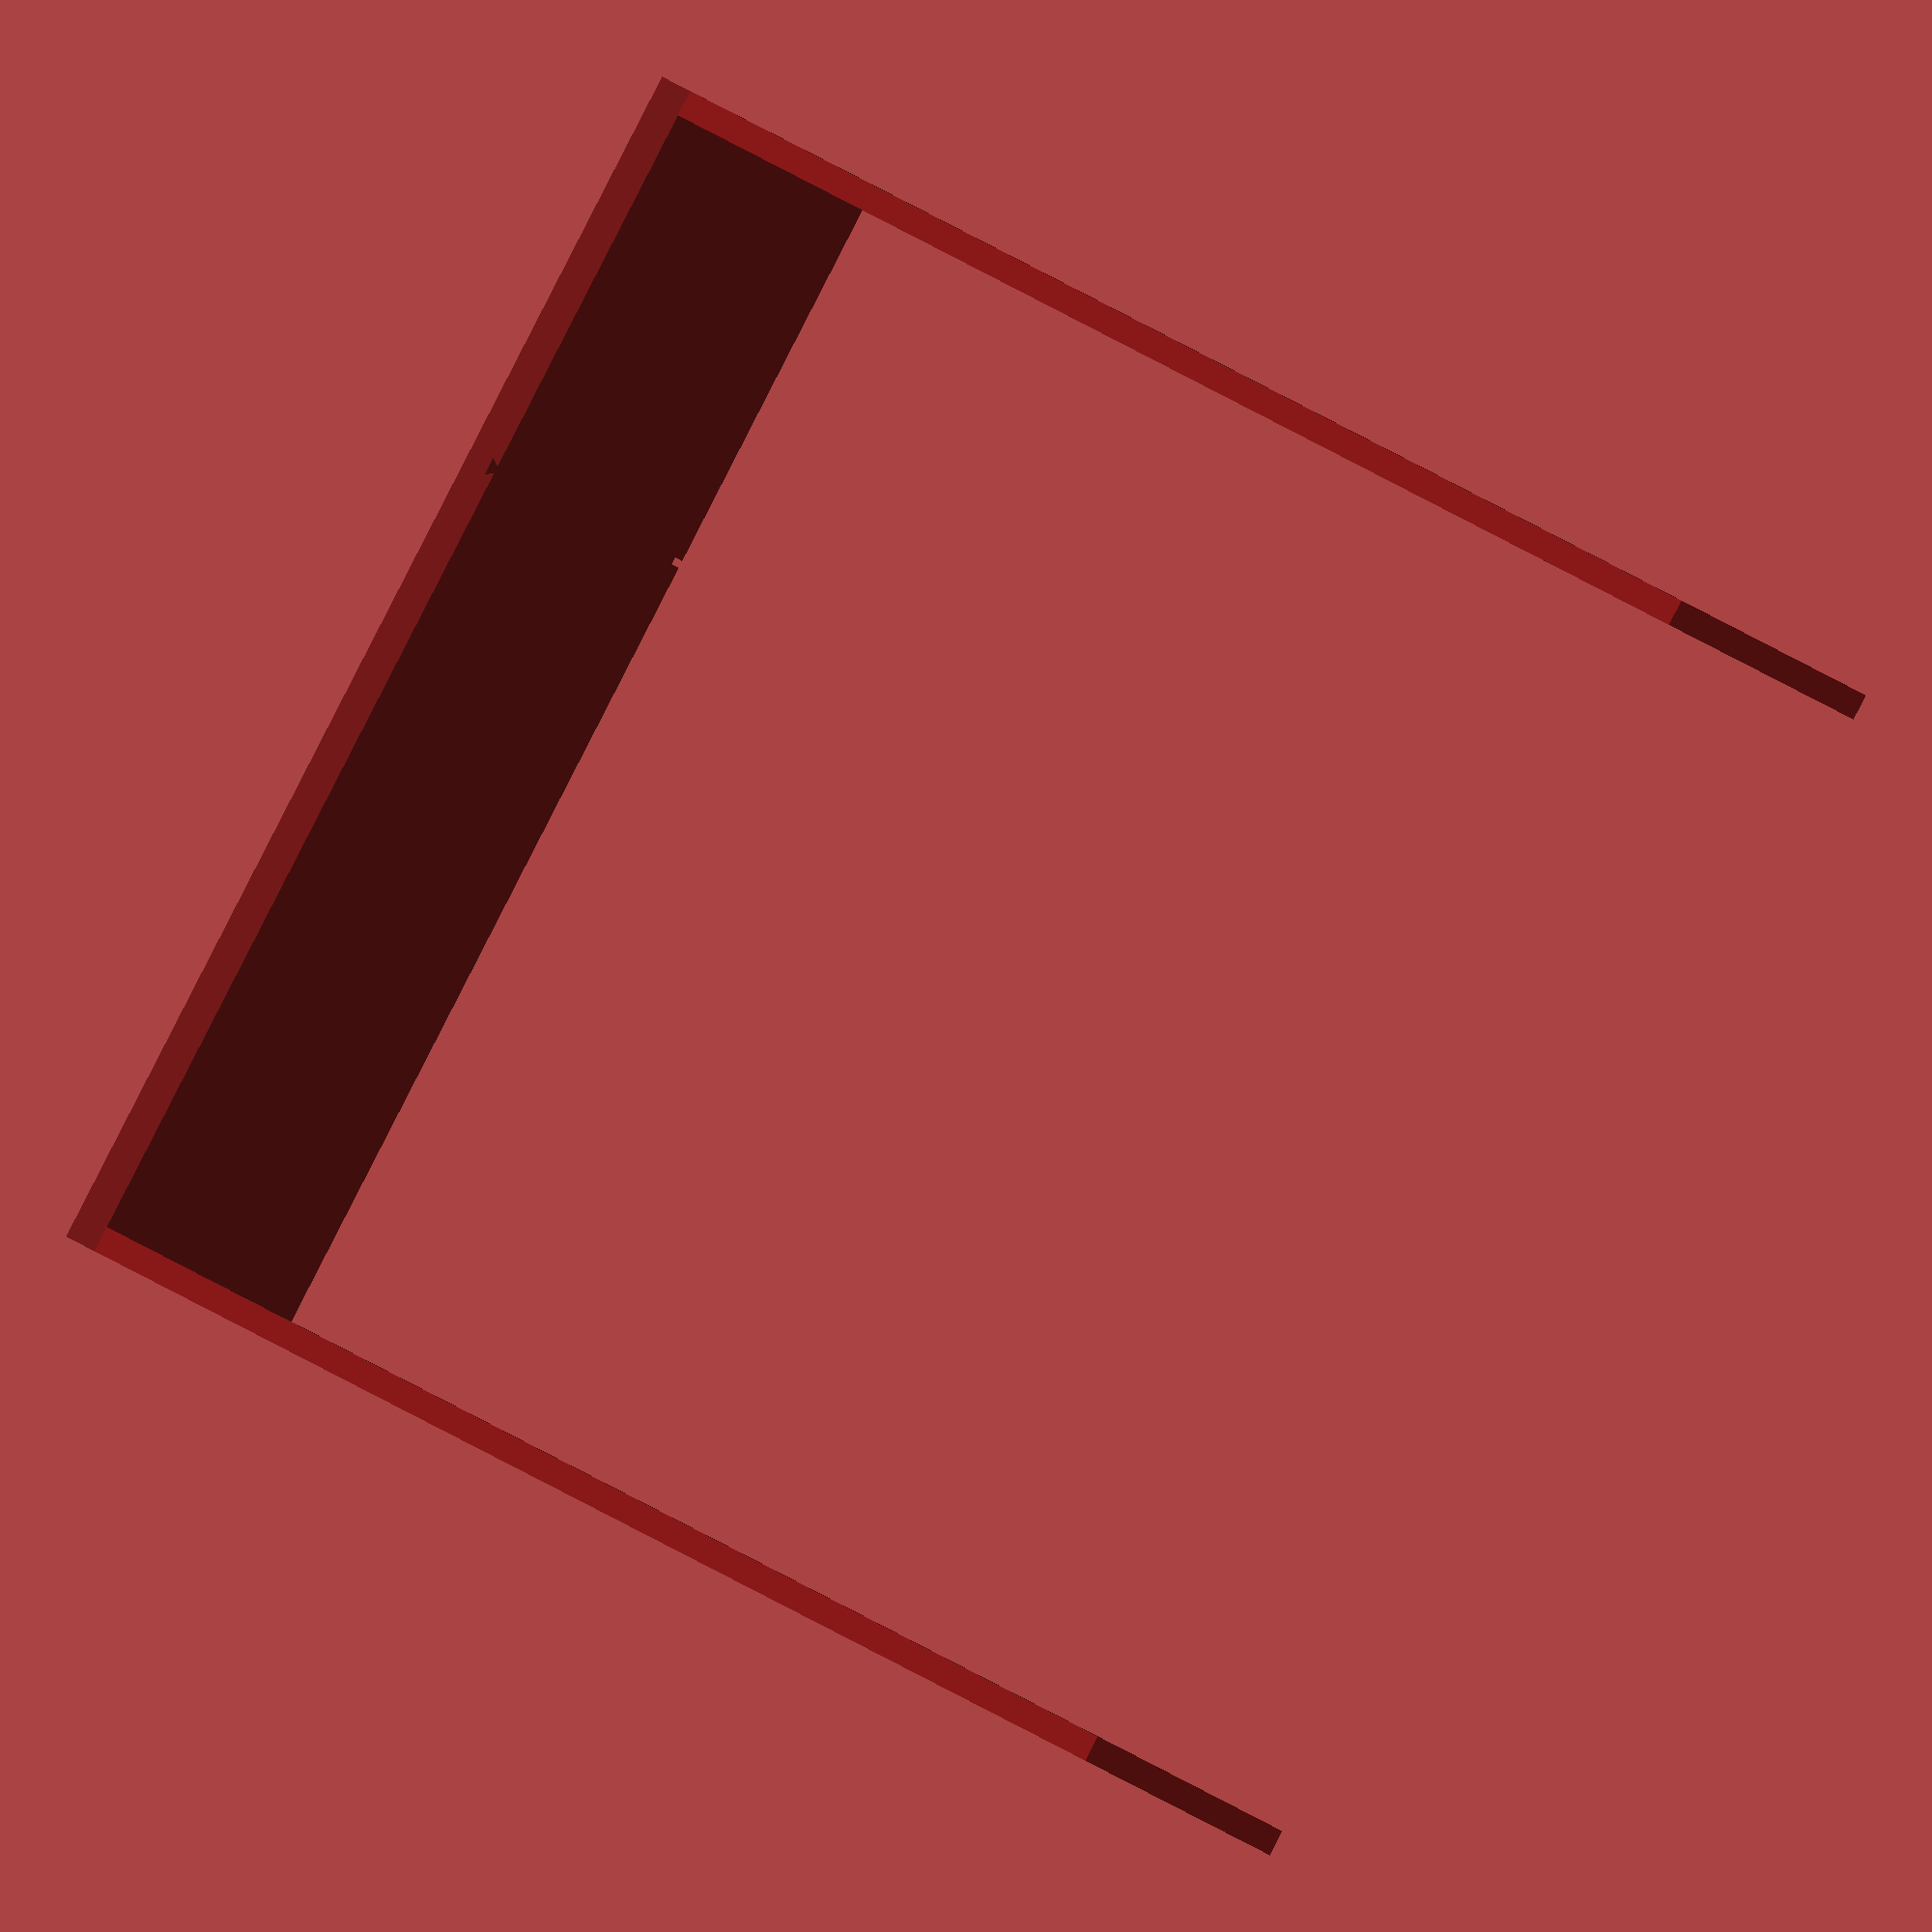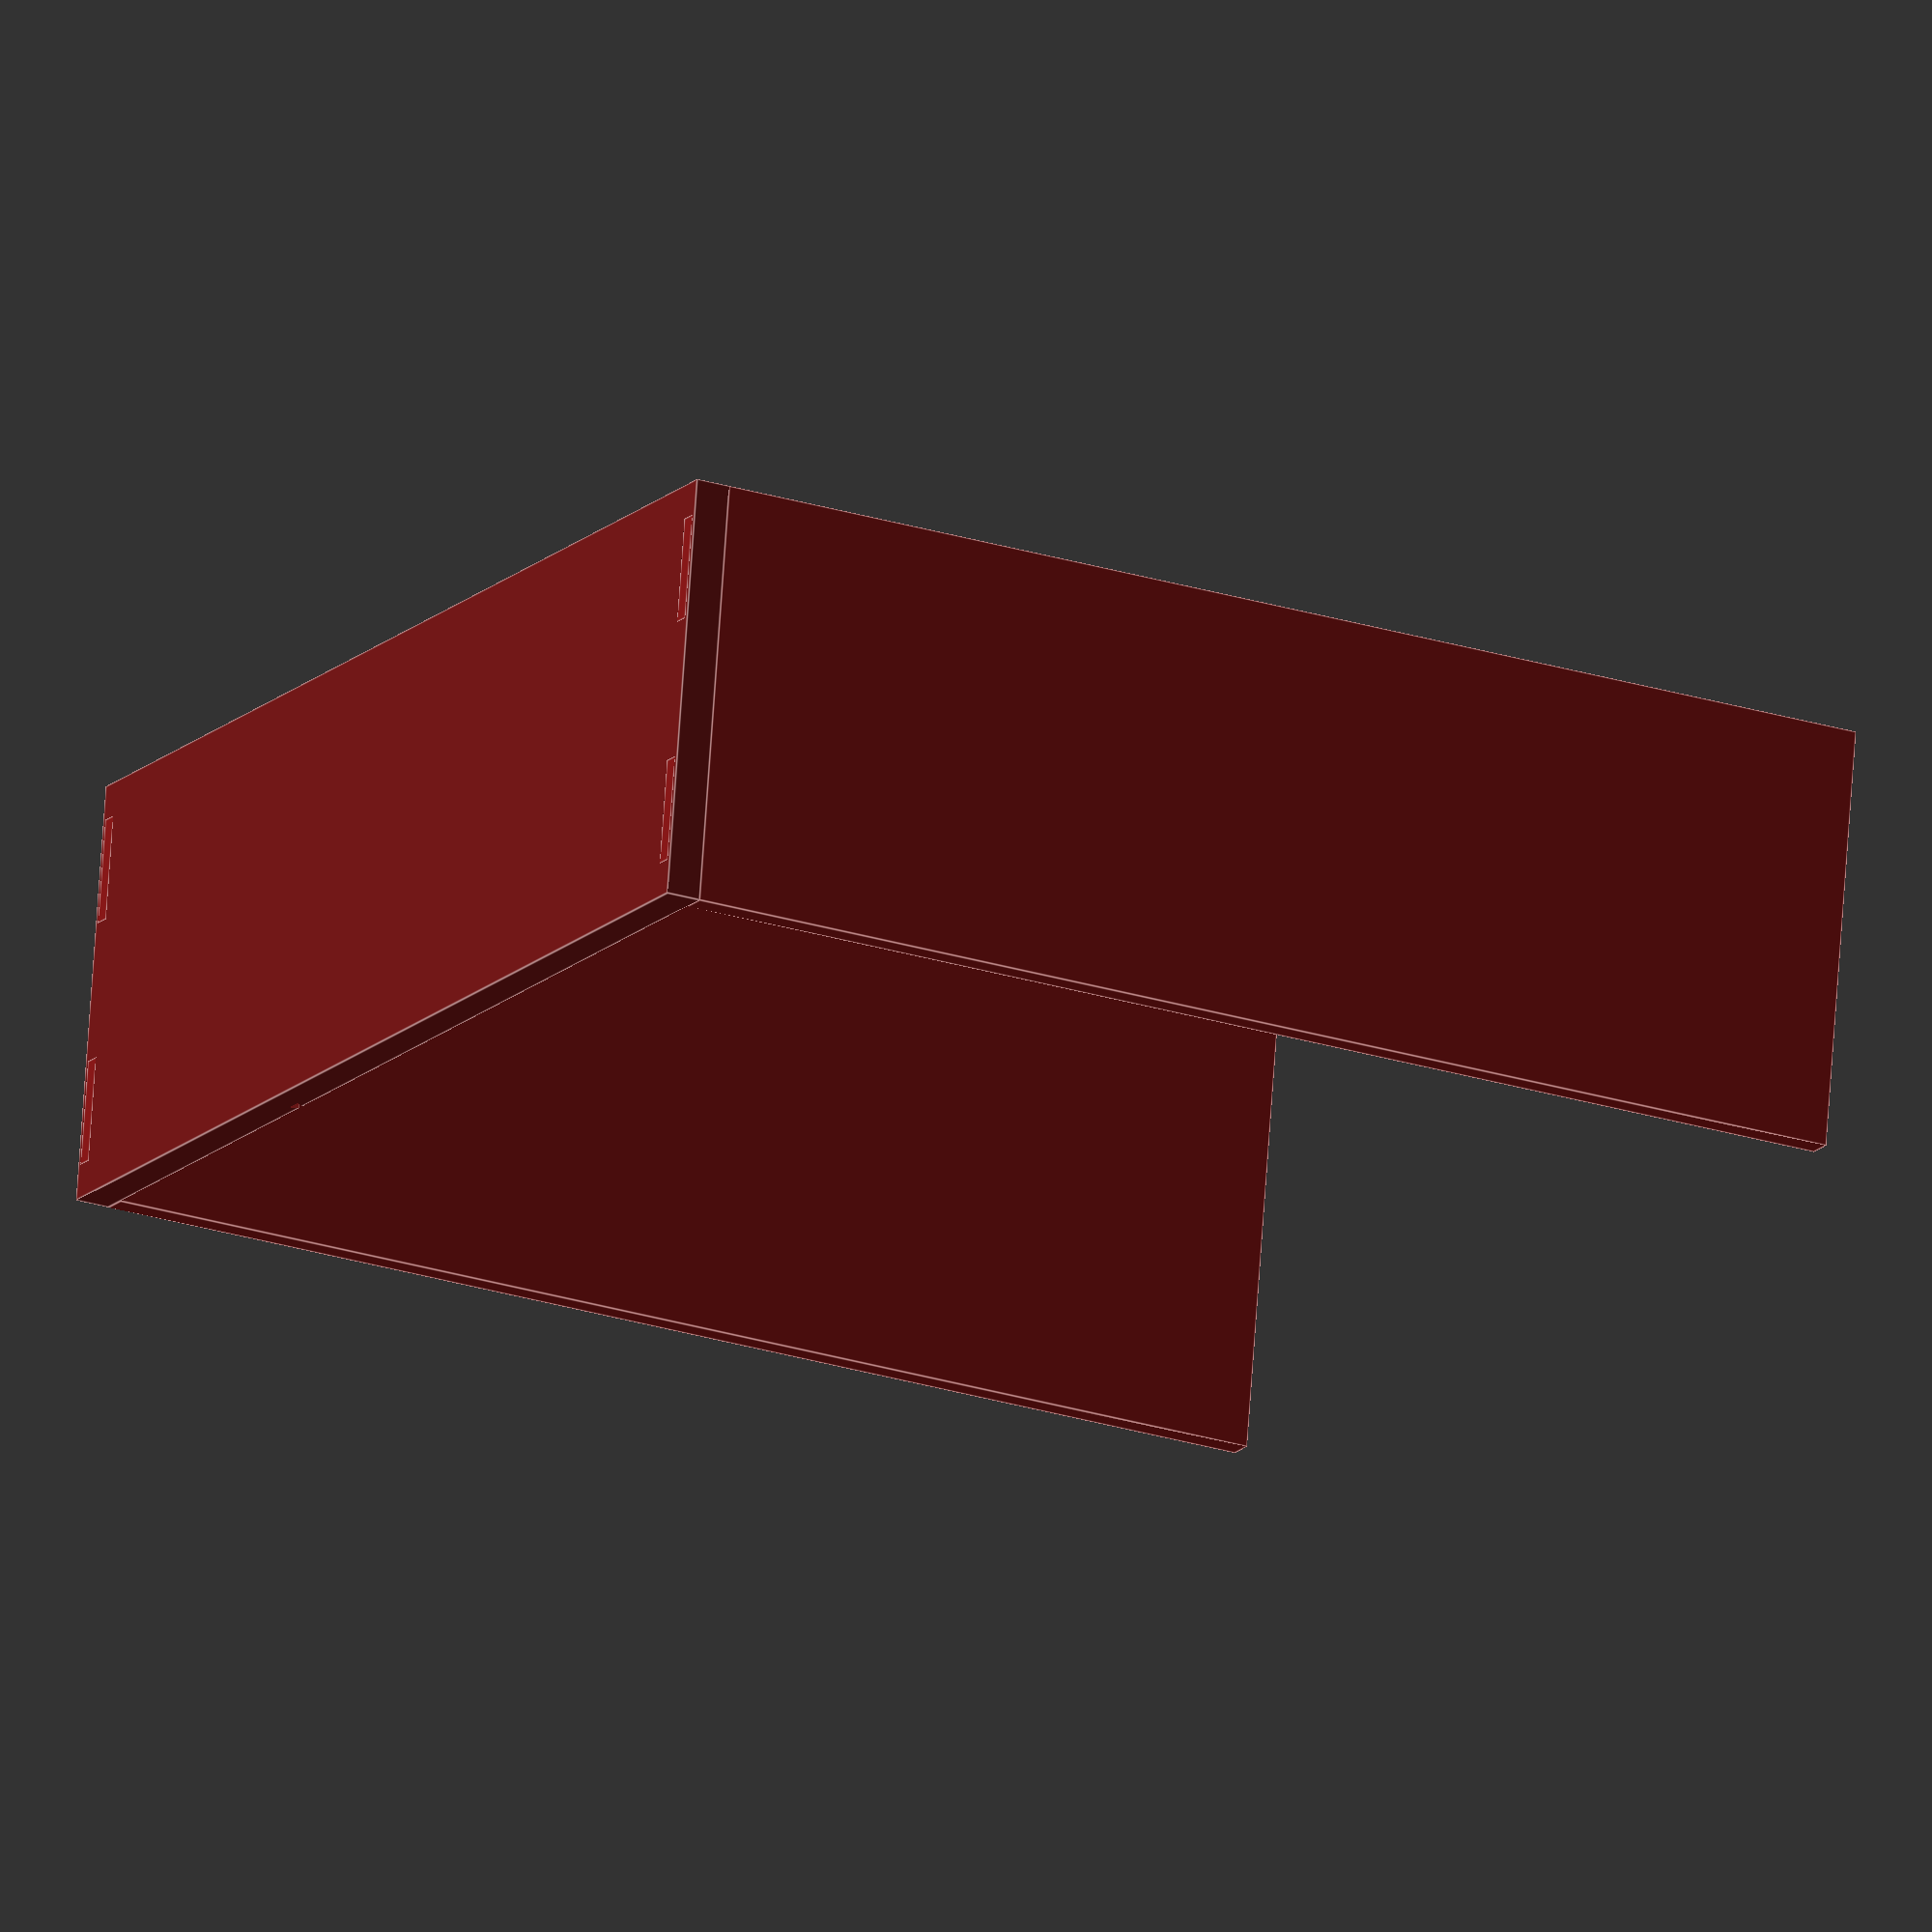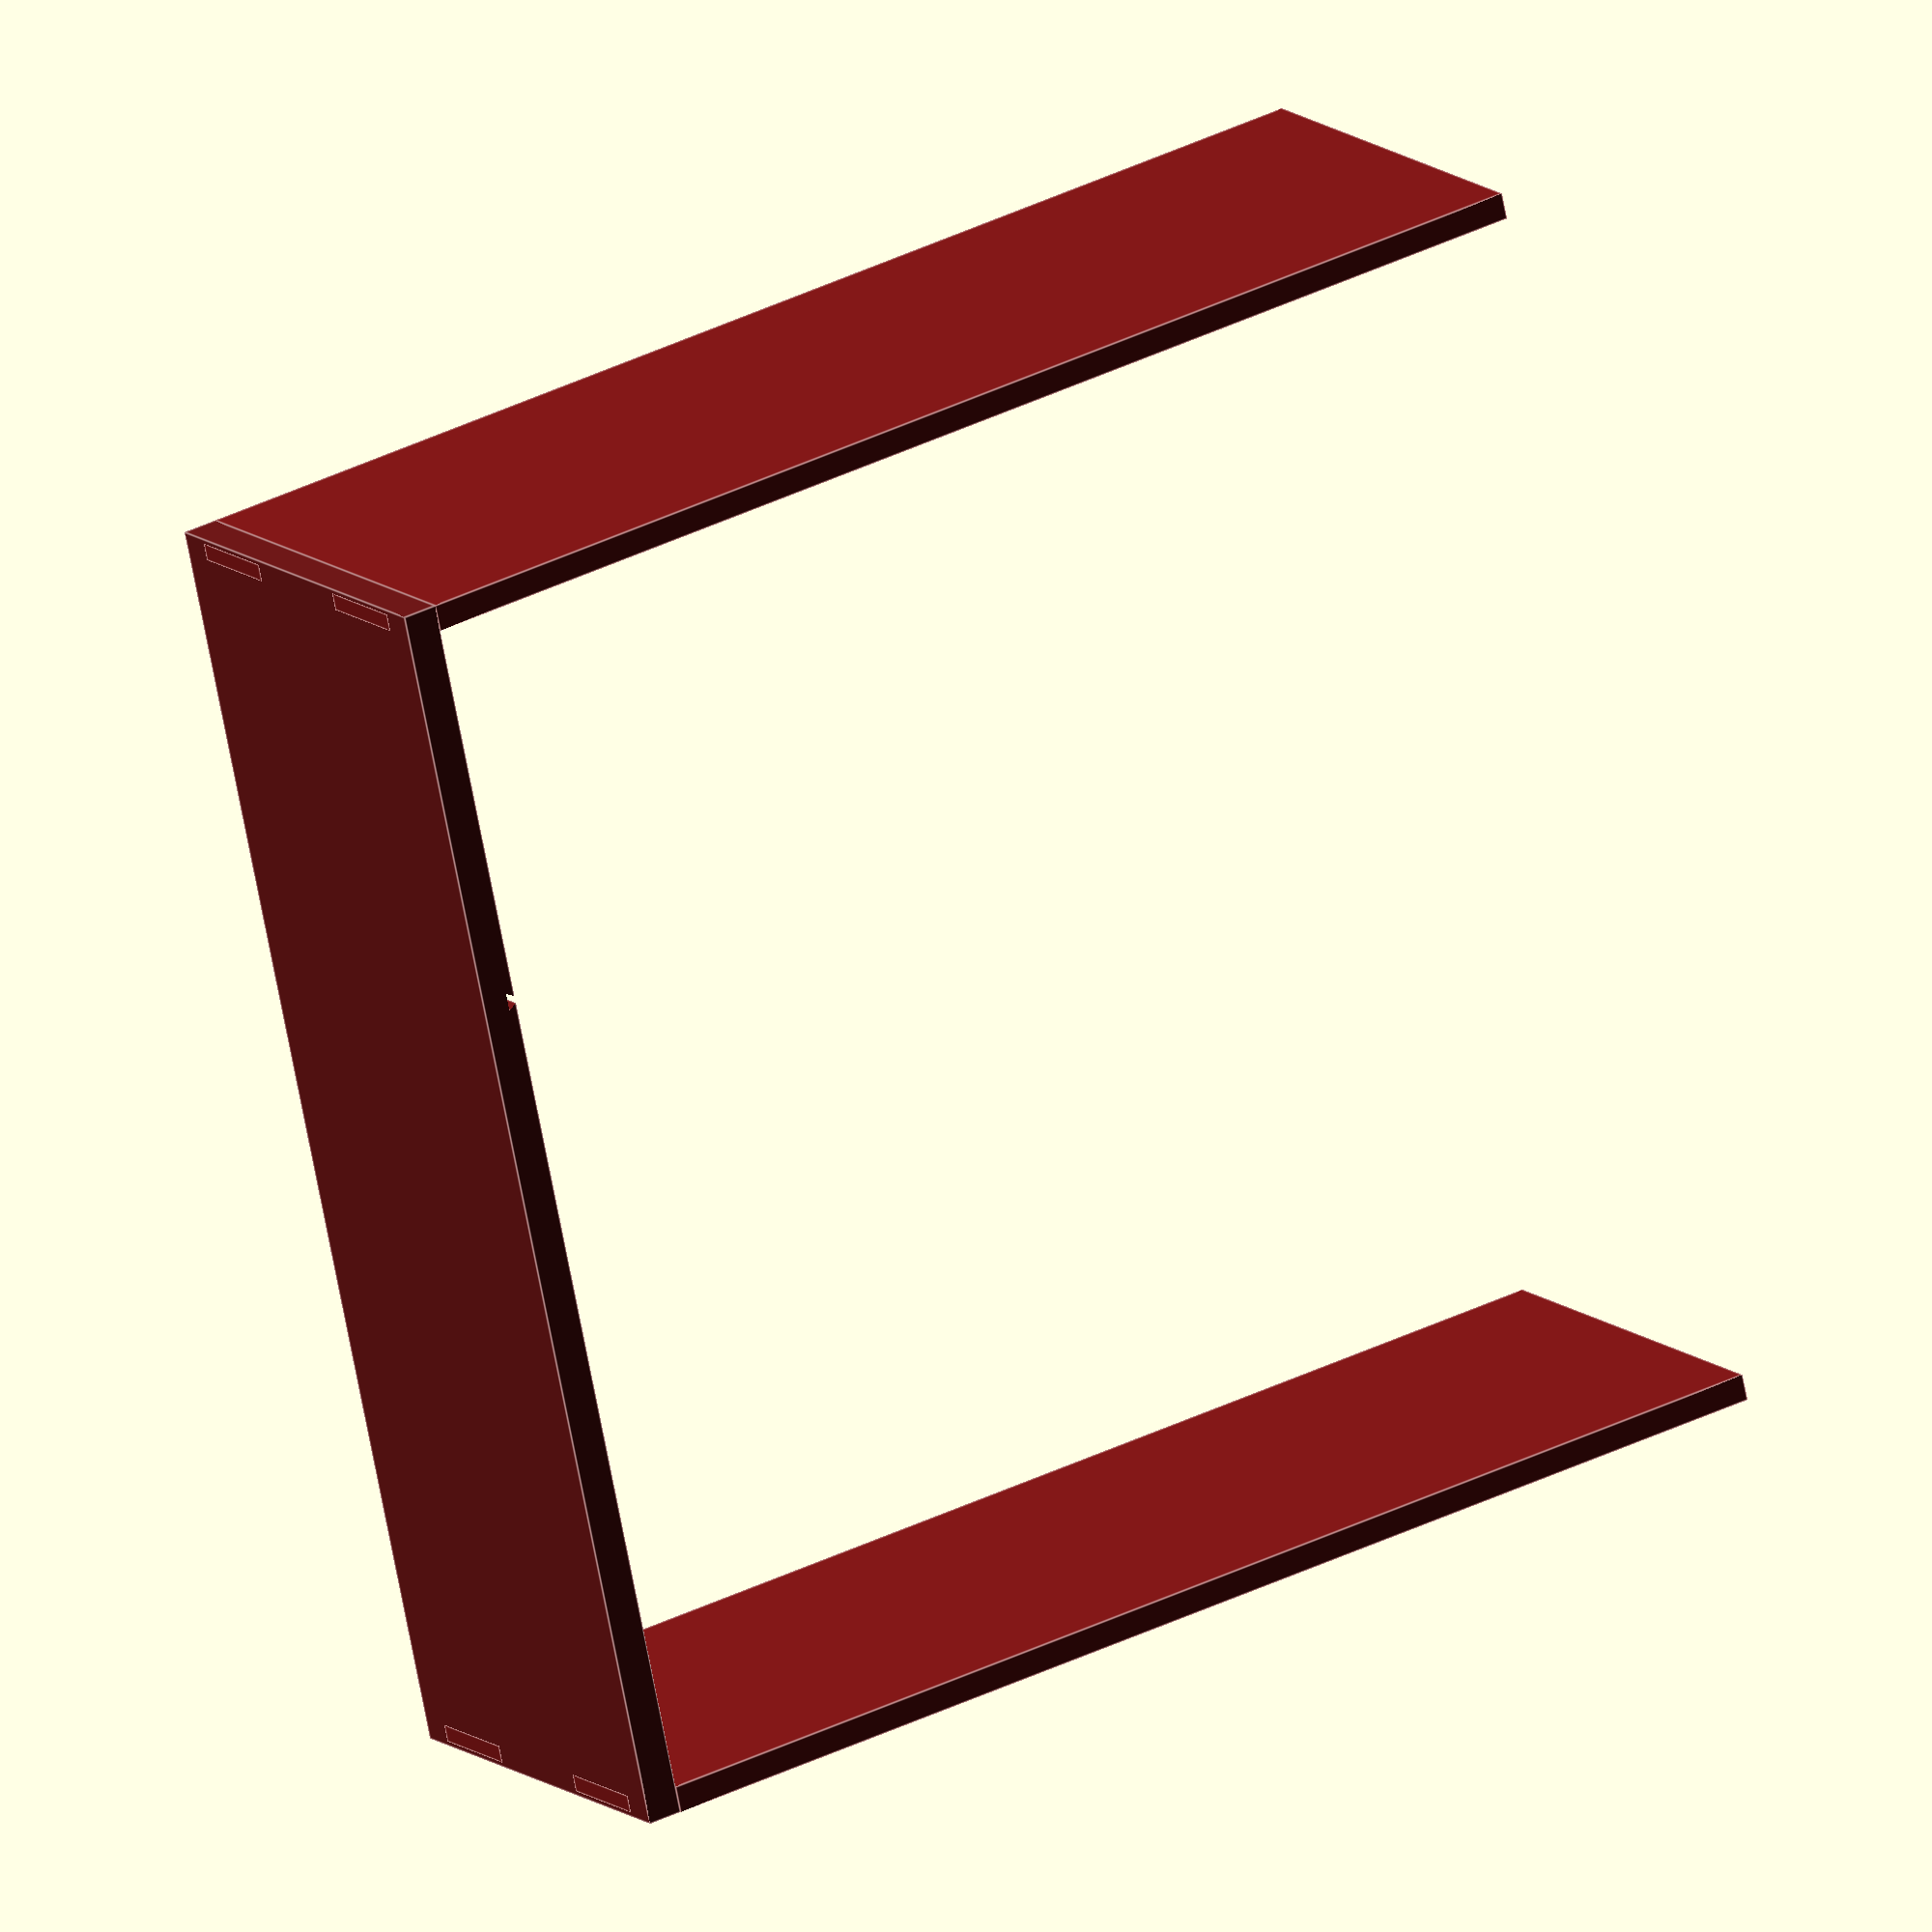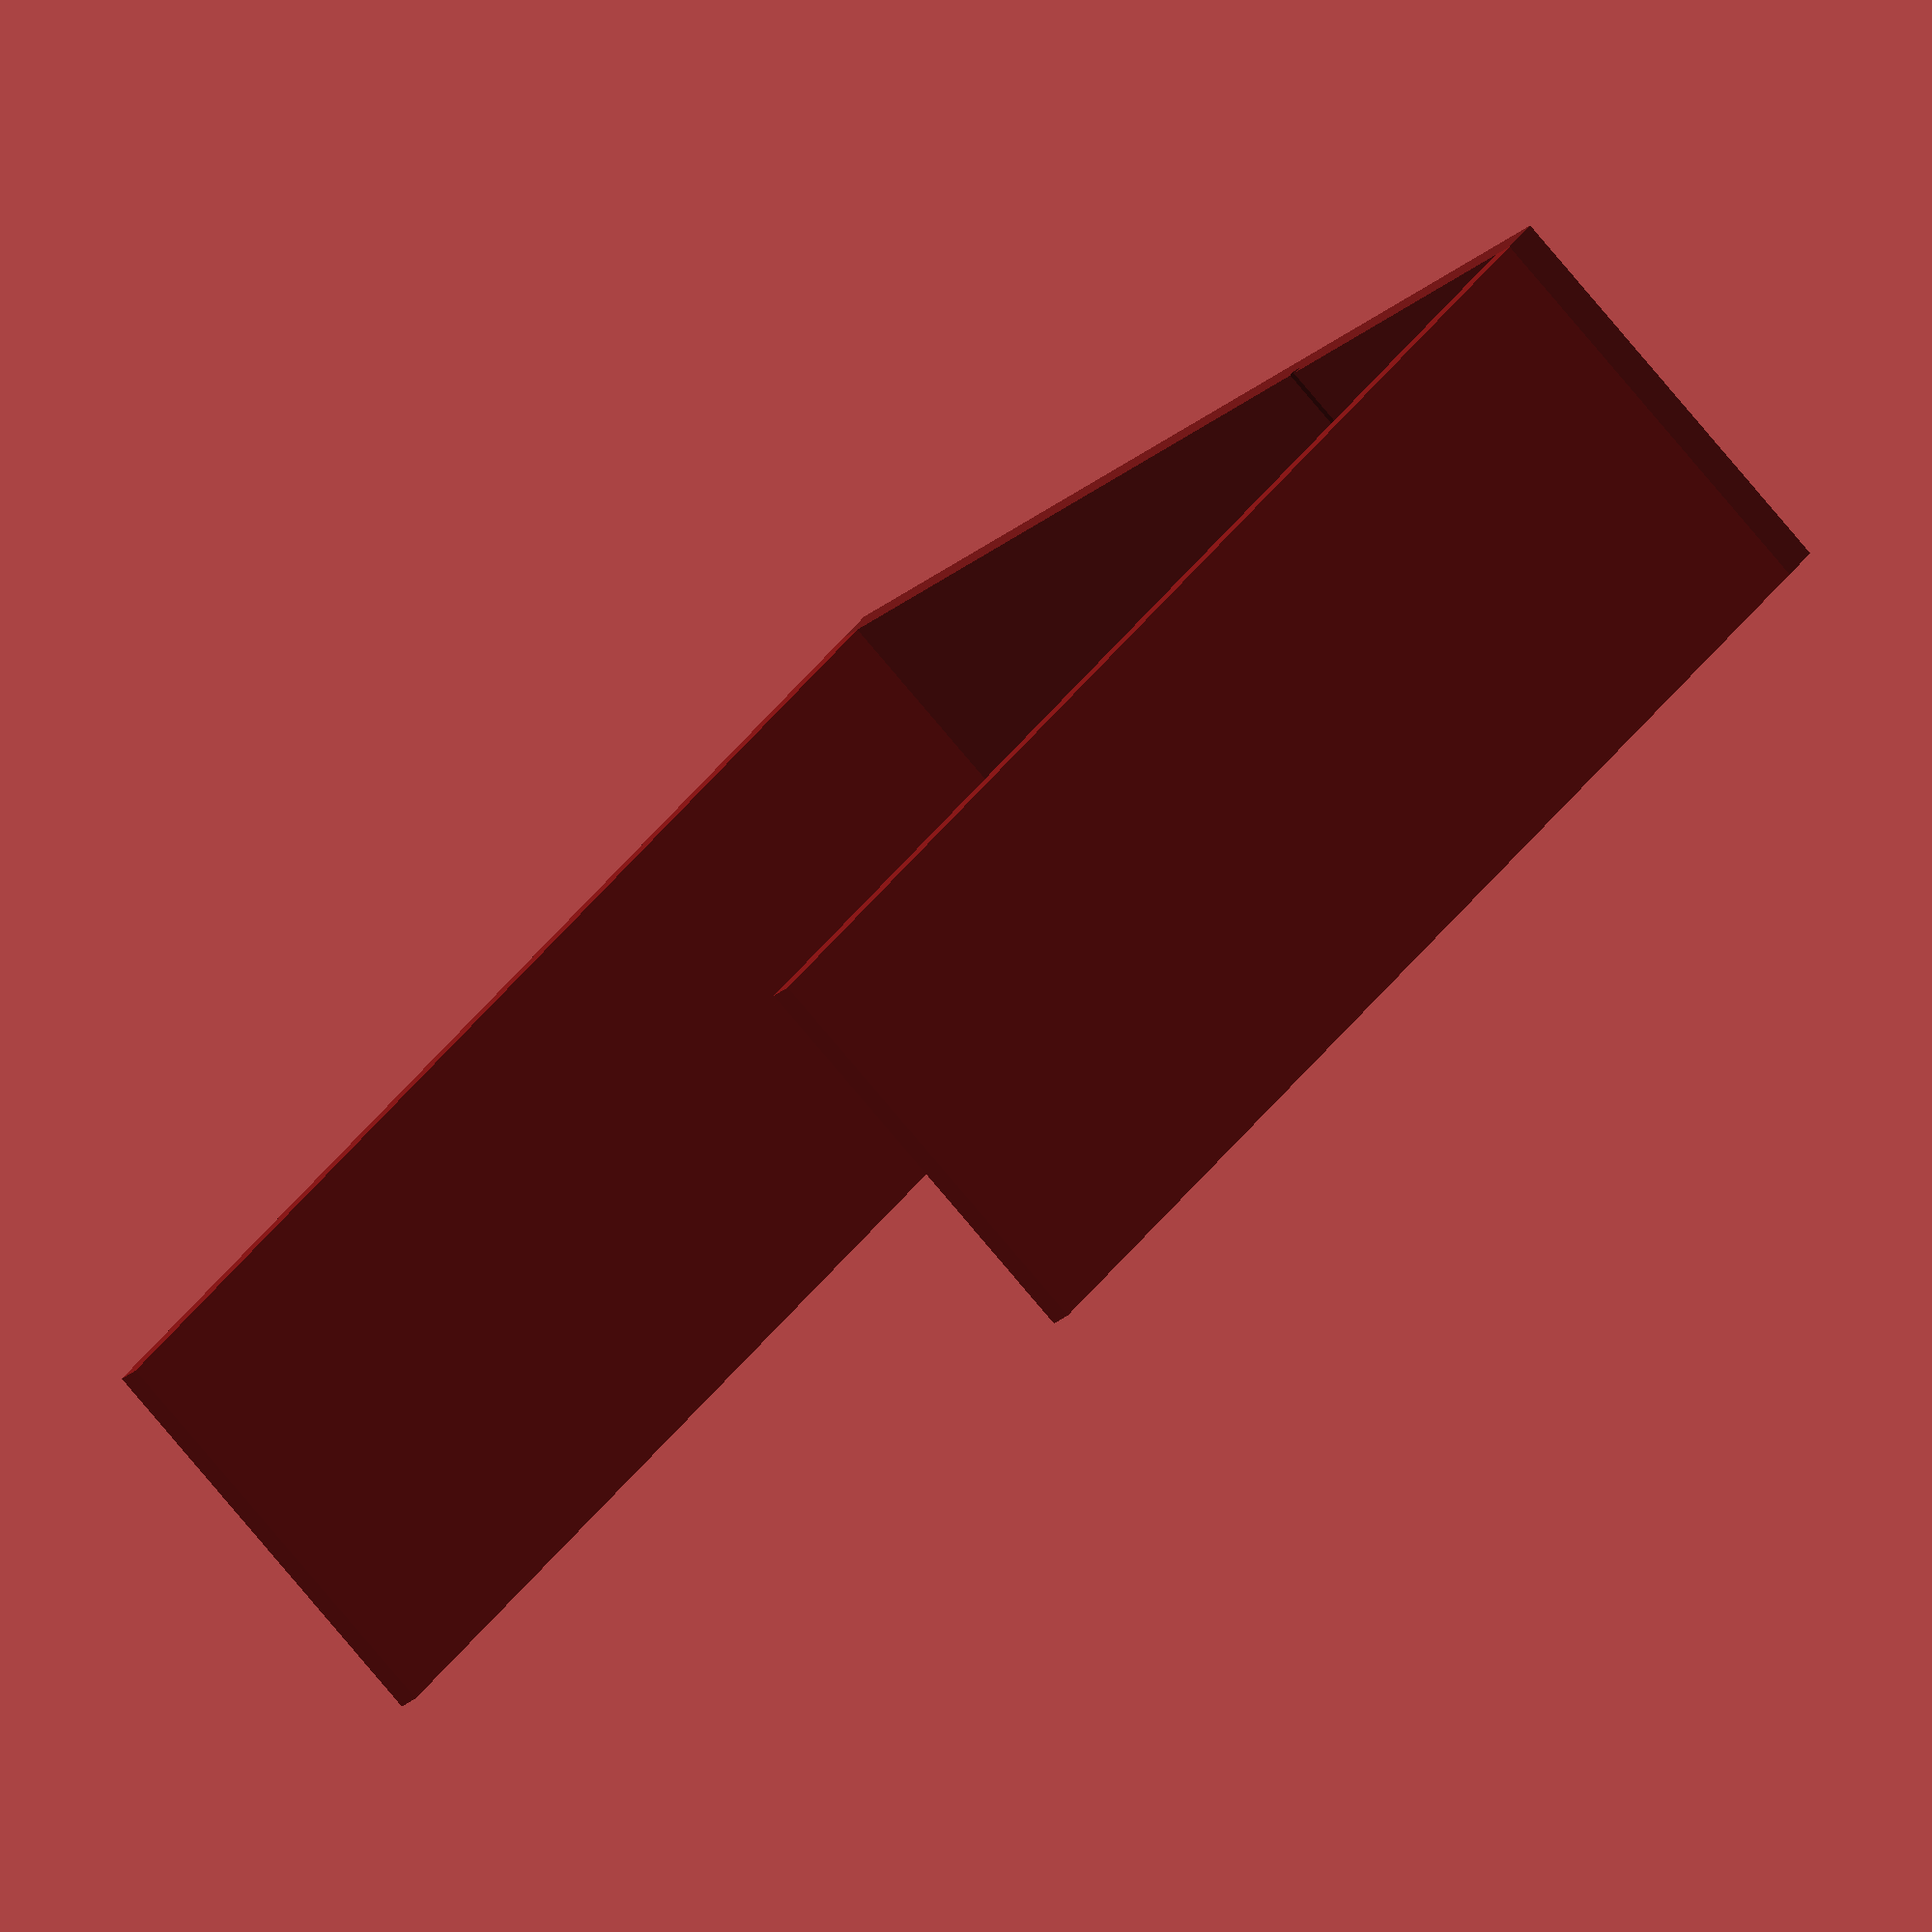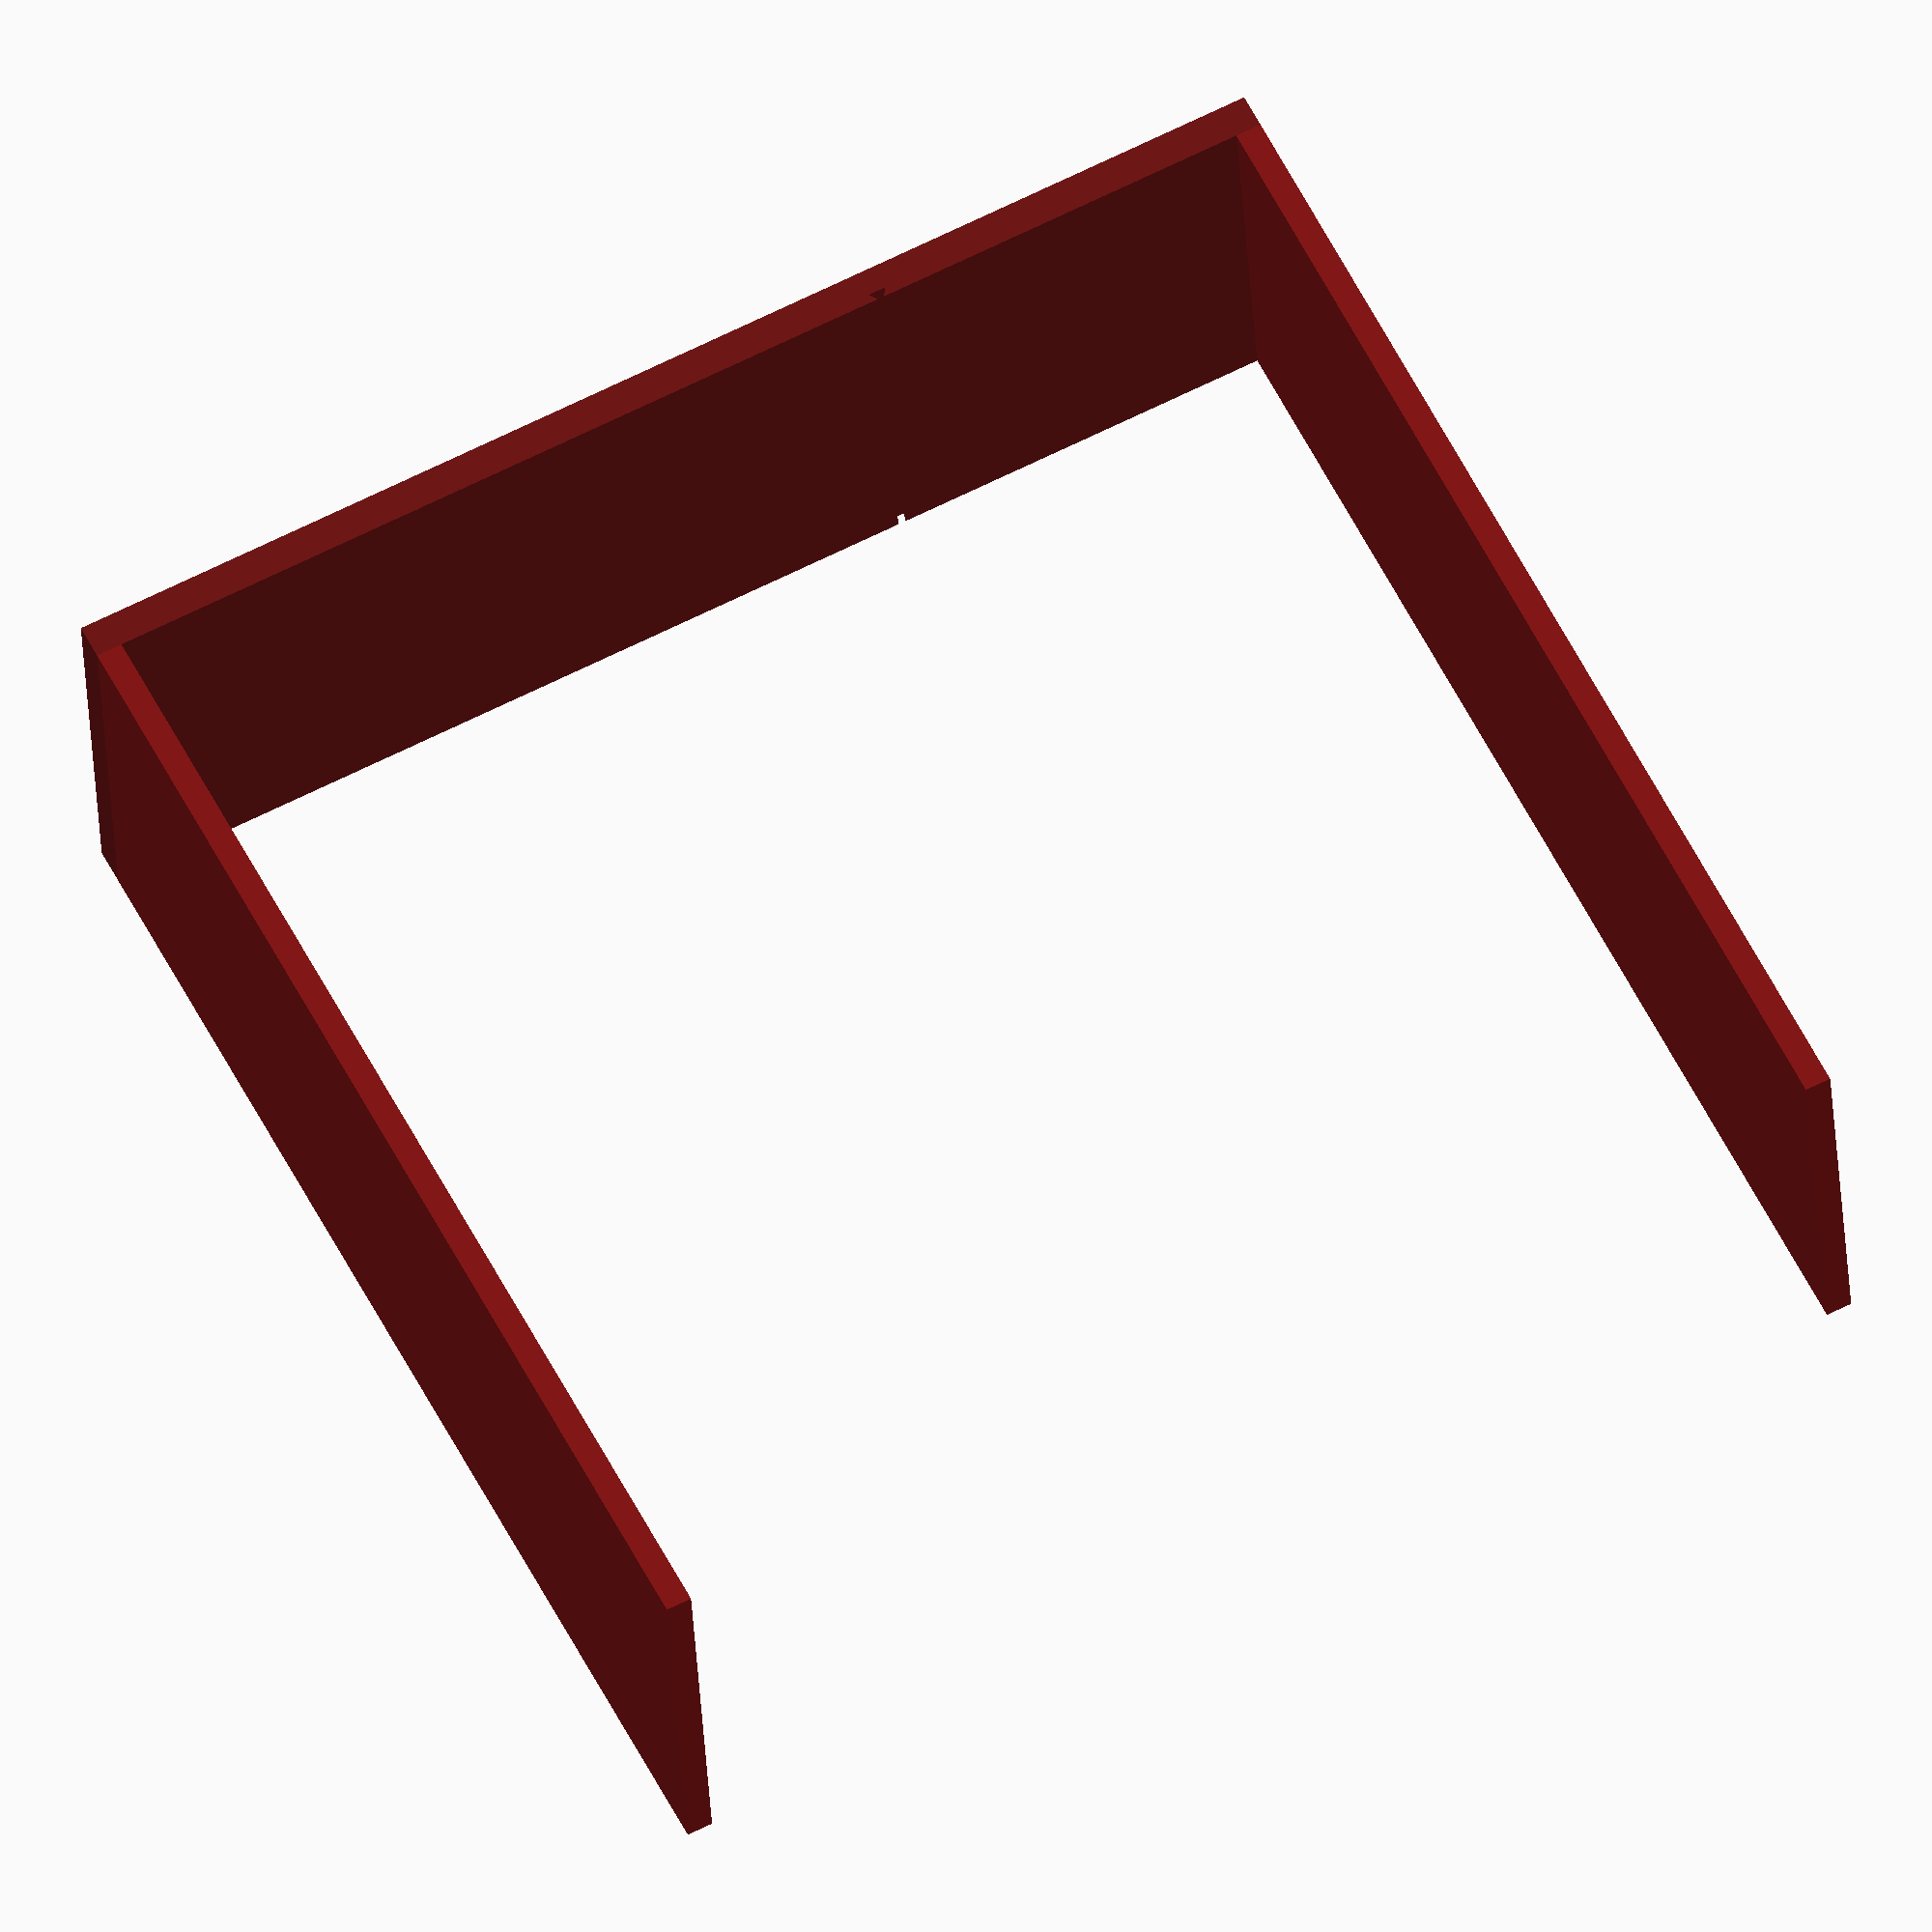
<openscad>
module basePlate() {
    color([.42,.09,.09])
    difference(){
        
        cube([24,72,2]);
        translate([2,.25,-.1]) cube([6,1,2.2]);
        translate([16,.25,-.1]) cube([6,1,2.2]);
        translate([2,70.75,-.1]) cube([6,1,2.2]);
        translate([16,70.75,-.1]) cube([6,1,2.2]);
        translate([0,23,1.51]) polyhedron(points=[[-1,0,0],[-1,1,0],[25,1,0],[25,0,0],[25,.3,.5],[25,.7,.5],[-1,.7,.5],[-1,.3,.5]], faces=[[3,2,1,0],[7,6,5,4],[0,1,6,7],[2,3,4,5],[7,4,3,0],[1,2,5,6]]);
    }
}
module side() {
    color([.5,.09,.09])
    difference(){
        union(){
            translate([0,0,2]) cube([24,1.5,70]);
            translate([2,.25,0]) cube([6,1,2.2]);
            translate([16,.25,0]) cube([6,1,2.2]);
        }
    }
}

basePlate();
side();
translate([0,70.5,0]) side();
</openscad>
<views>
elev=319.9 azim=227.1 roll=308.6 proj=o view=wireframe
elev=205.0 azim=81.4 roll=297.3 proj=o view=edges
elev=143.0 azim=20.4 roll=302.7 proj=o view=edges
elev=314.7 azim=218.4 roll=34.7 proj=o view=wireframe
elev=302.6 azim=266.9 roll=333.3 proj=o view=wireframe
</views>
